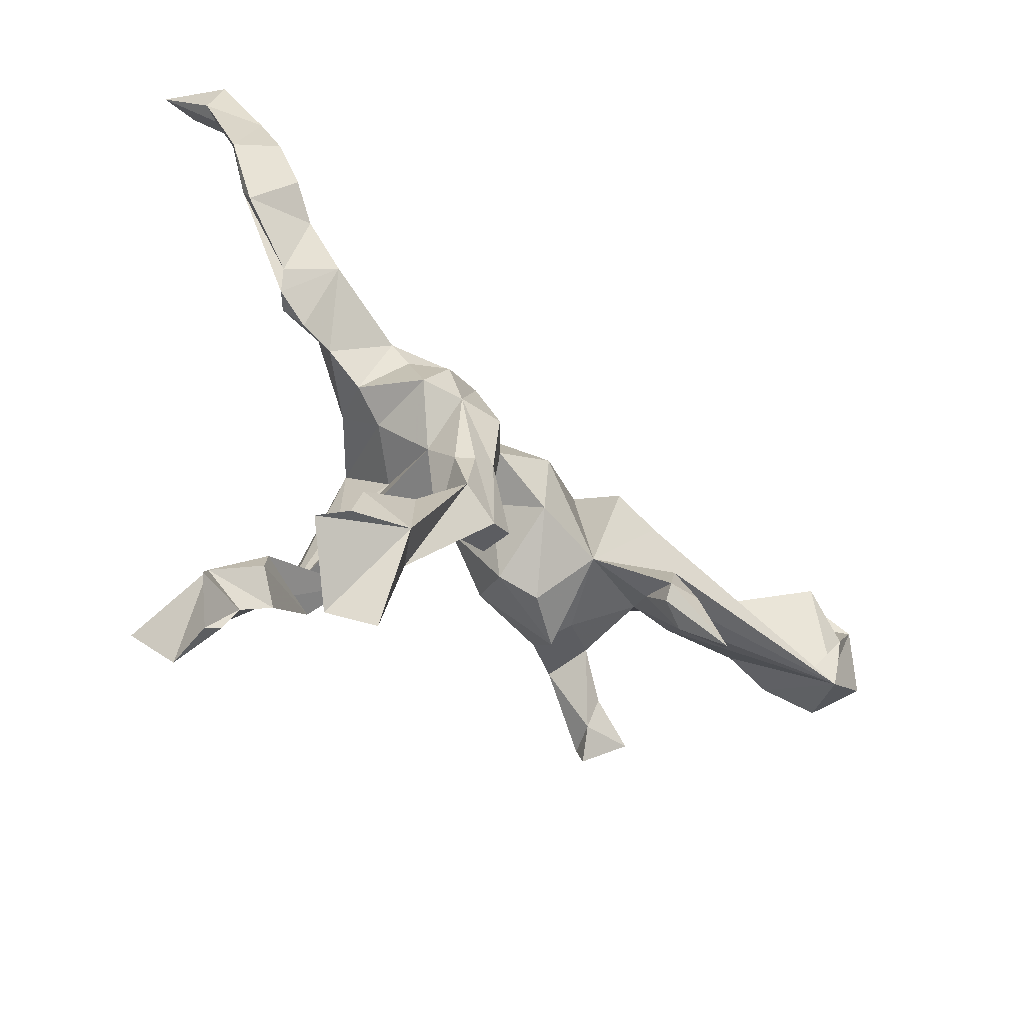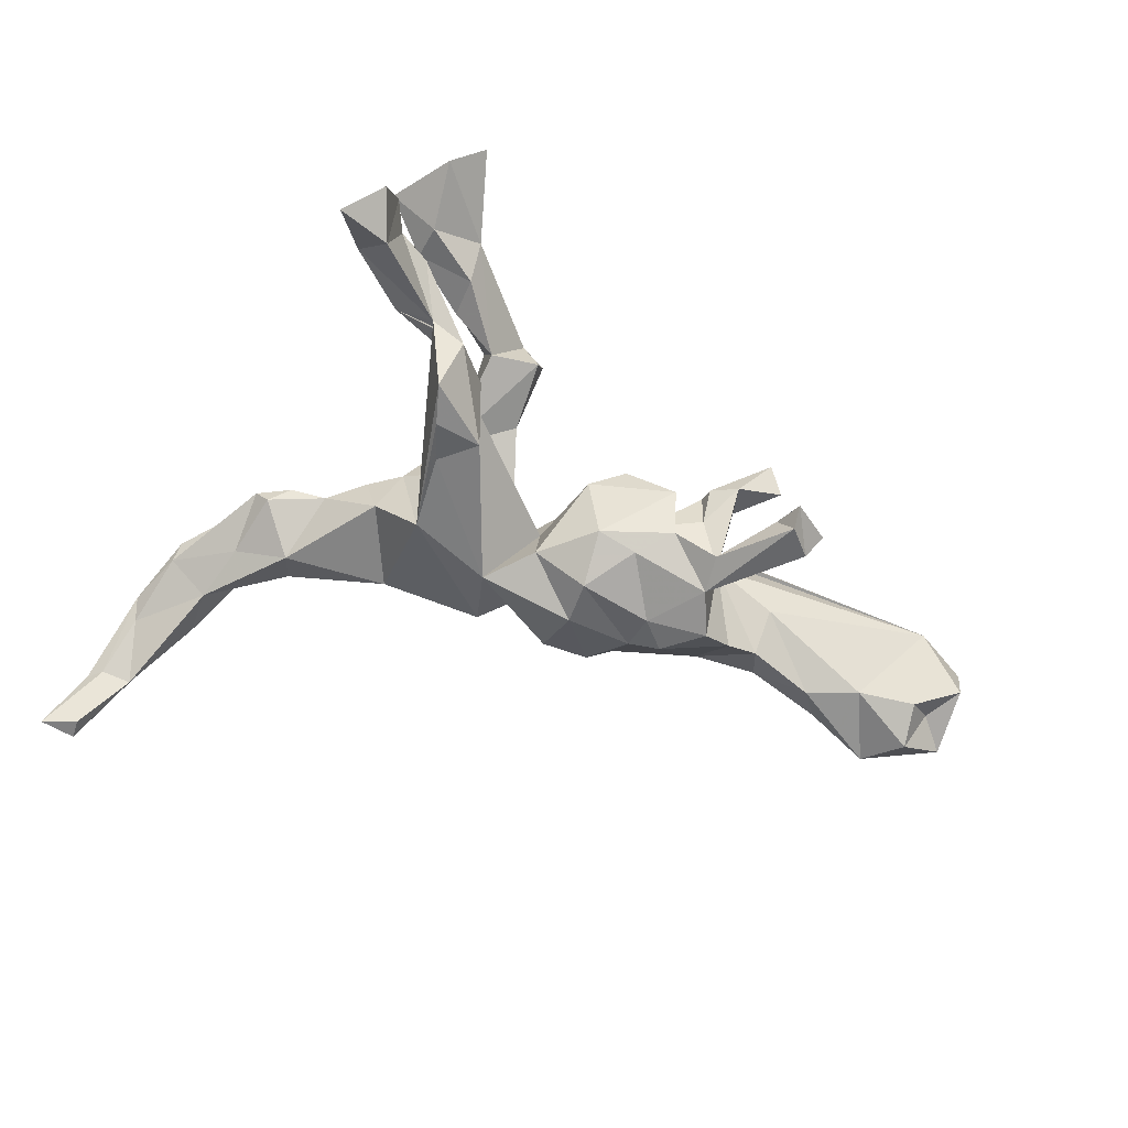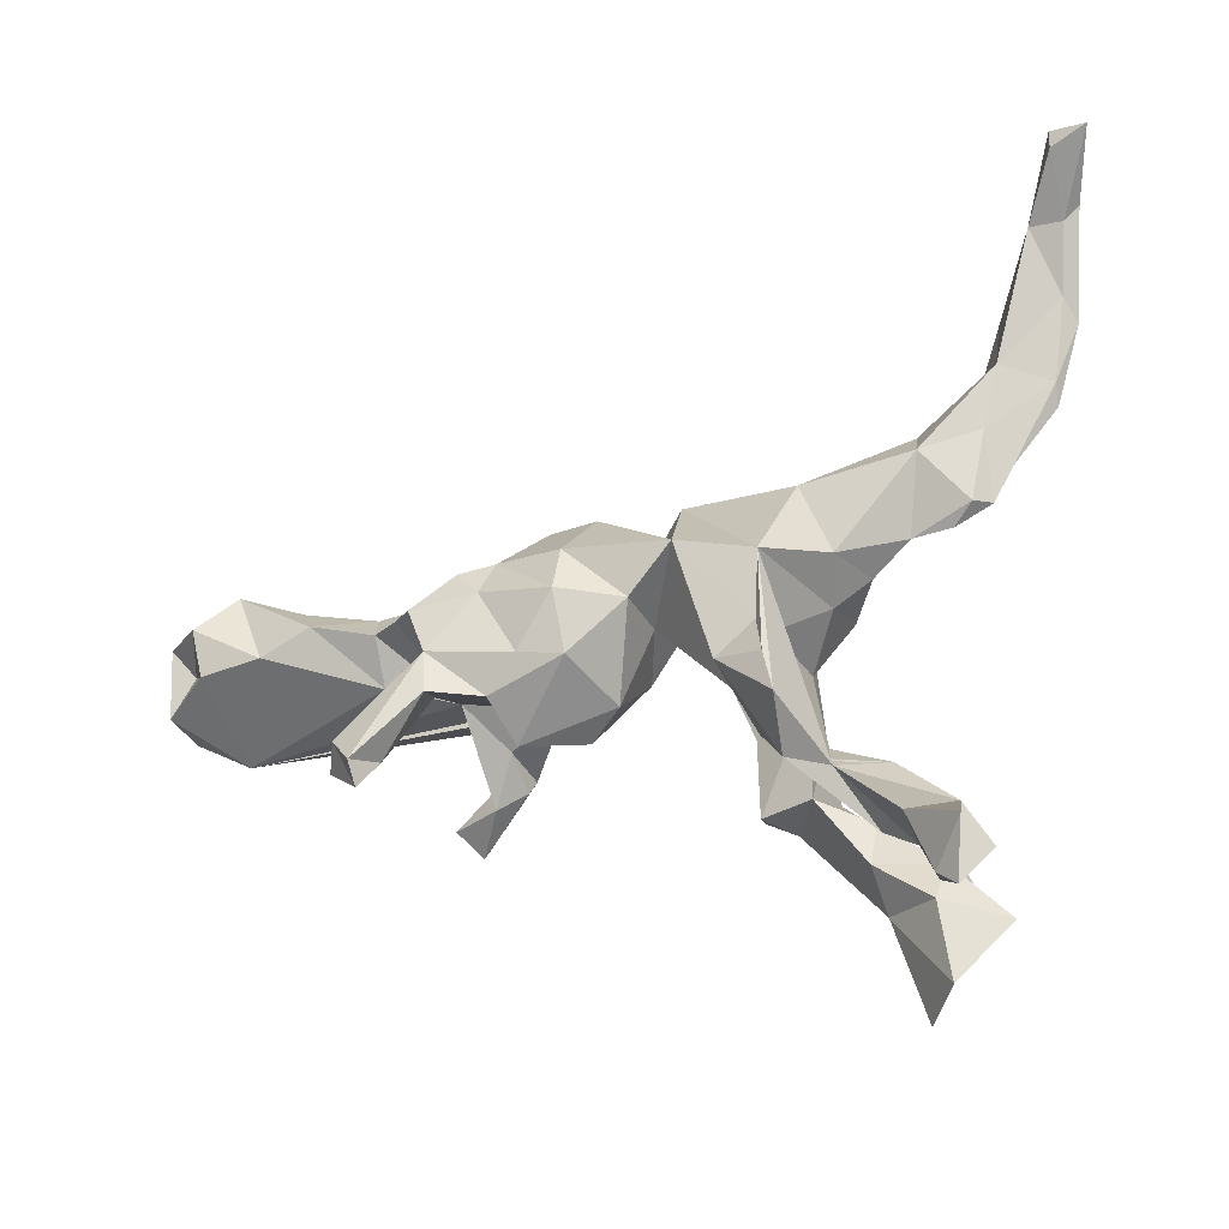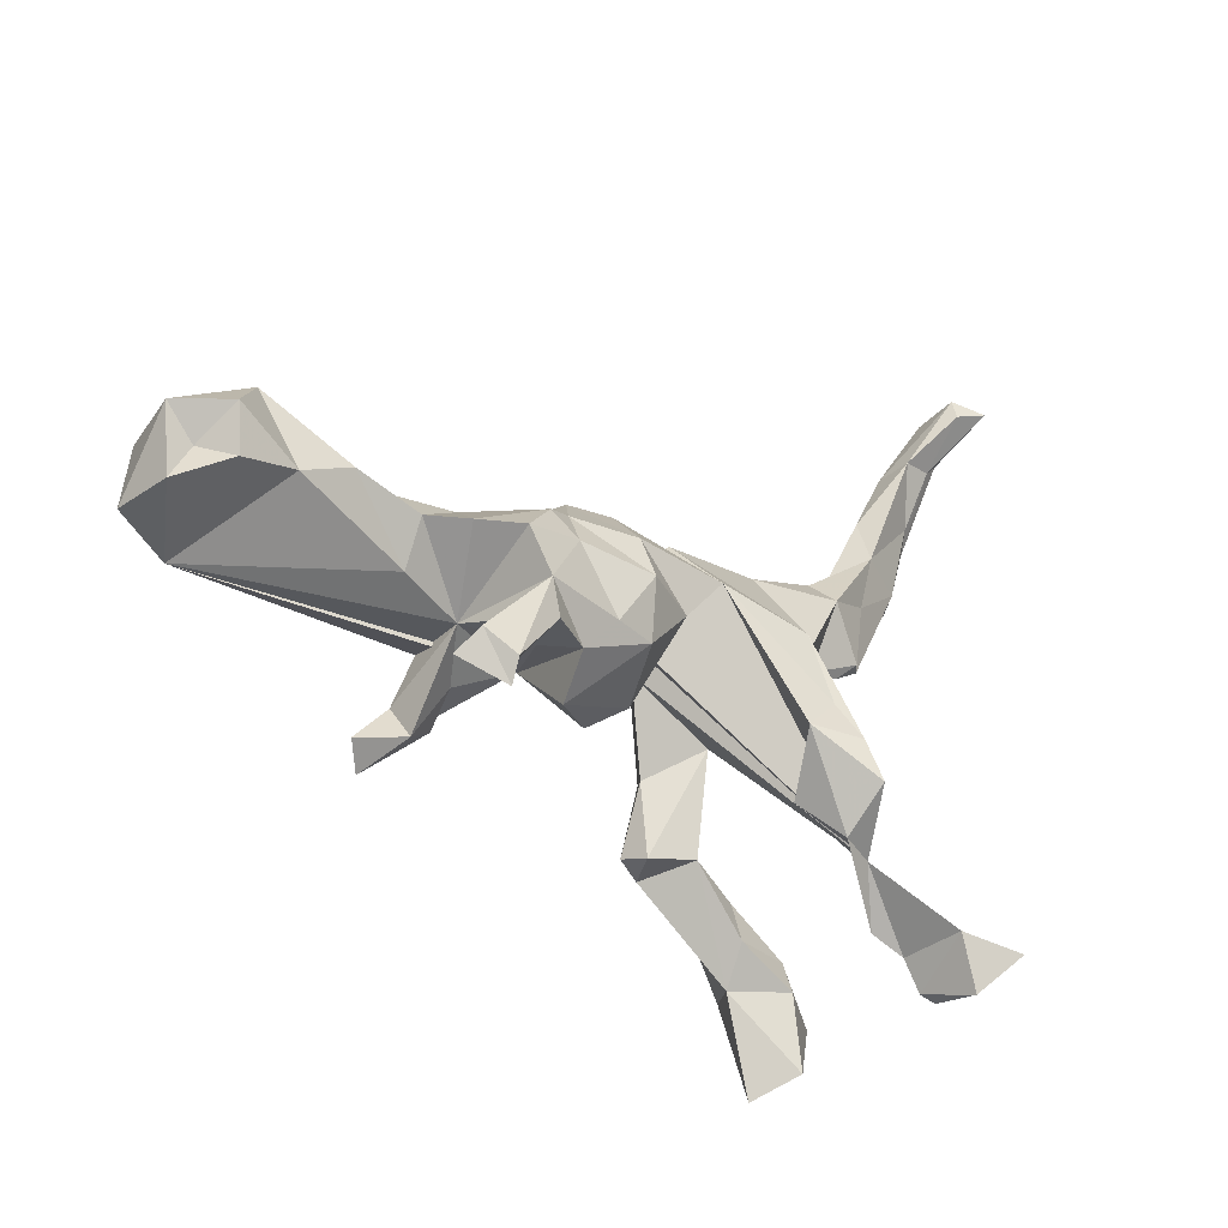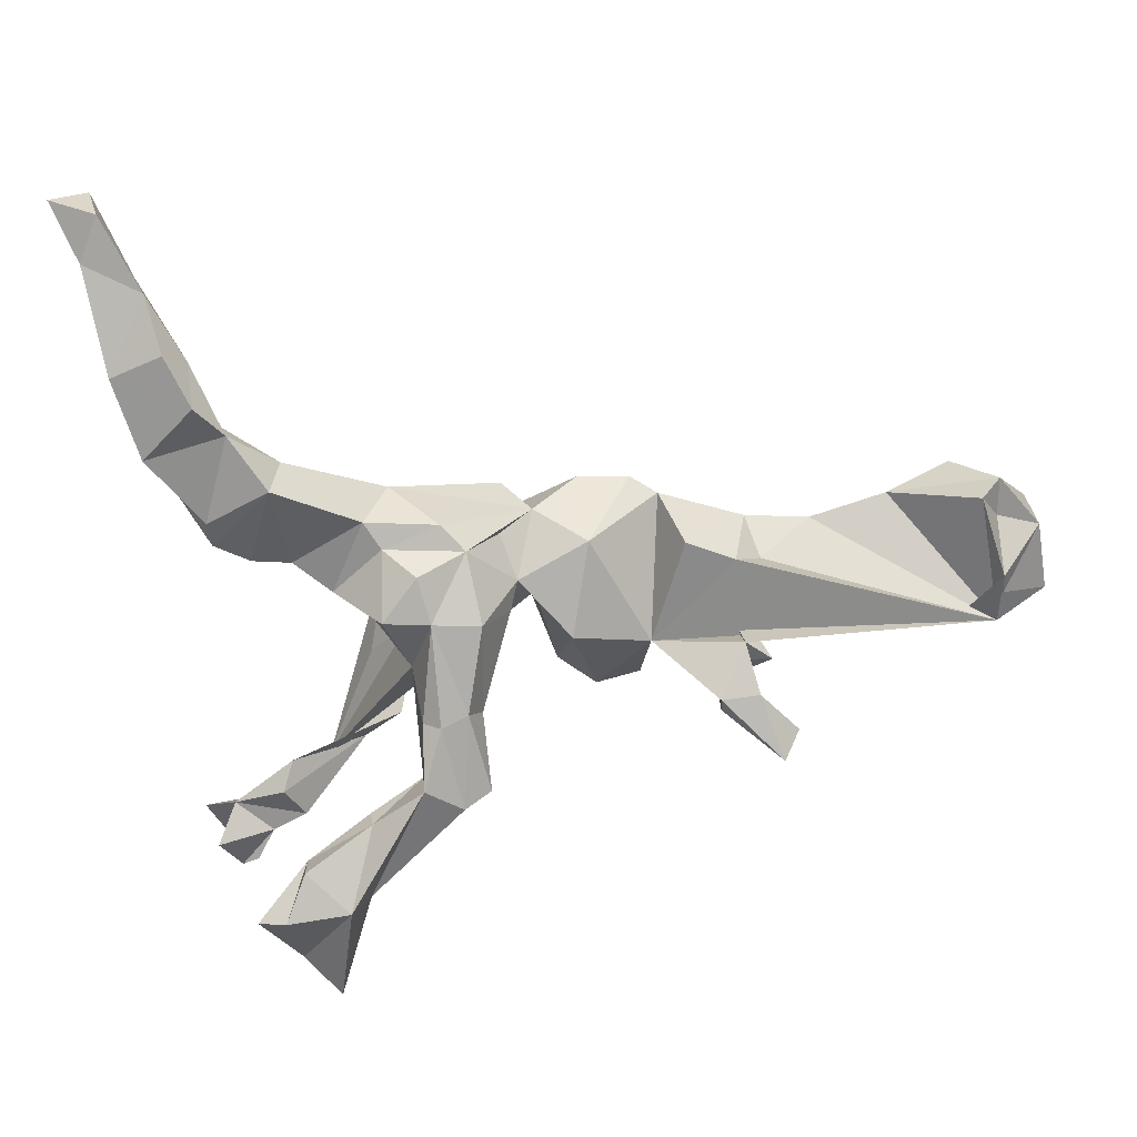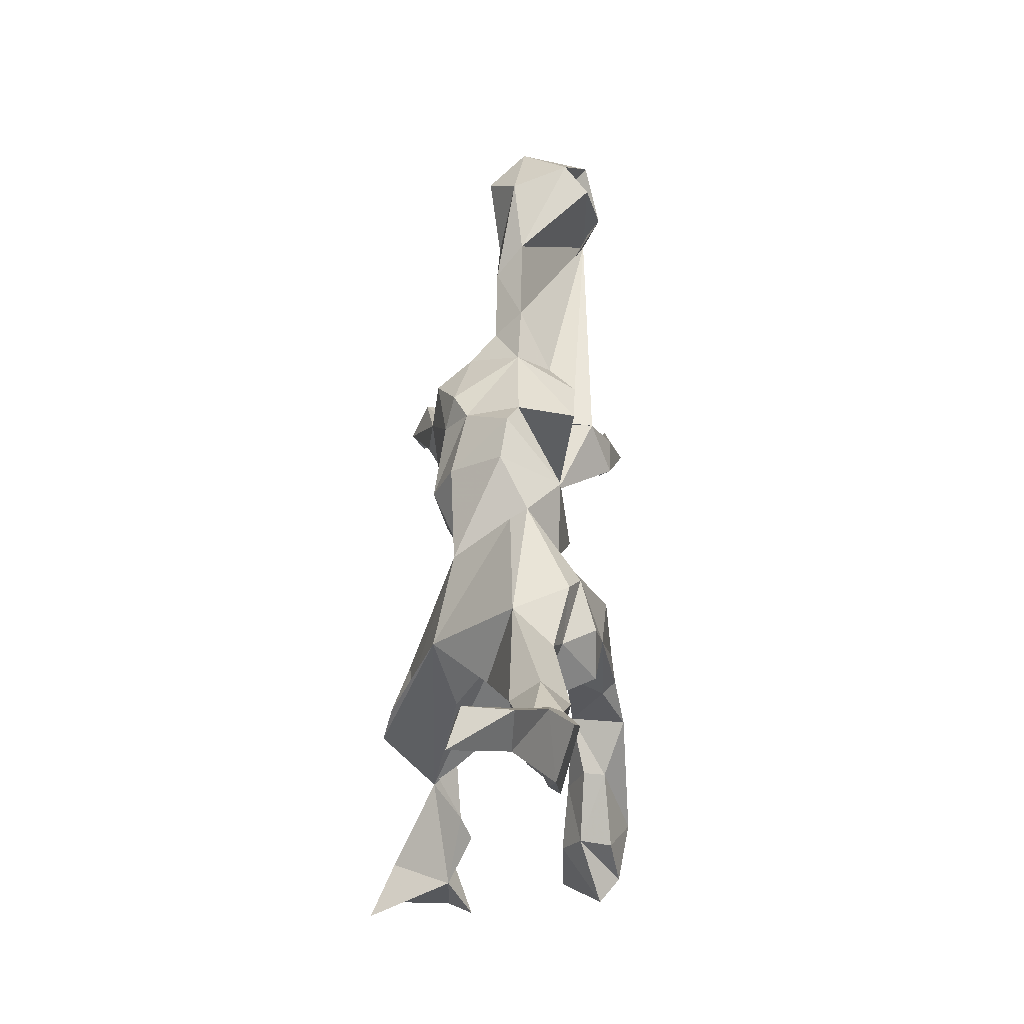
<metadata>
{"format":"obj","ext":"obj","renderer":"f3d","projection":"perspective","resolution":1024,"background":"white","views":[{"elev":-44.8,"azim":-39.8,"up":"+Y"},{"elev":-77.0,"azim":-21.9,"up":"+Z"},{"elev":-23.7,"azim":-155.7,"up":"+Y"},{"elev":-27.3,"azim":141.4,"up":"+Y"},{"elev":19.5,"azim":-11.7,"up":"+Y"},{"elev":57.6,"azim":-87.6,"up":"+Y"}]}
</metadata>
<code>
v 0.6555 -0.02832 0.08192
v 0.7322 0.01053 0.06389
v 0.7202 0.01544 -0.02799
v 0.7279 0.1211 -0.02345
v 0.7102 0.1121 0.08112
v 0.6611 0.1726 0.04693
v 0.6859 0.07331 -0.02176
v 0.6495 0.05251 -0.06654
v 0.6595 0.1178 0.04796
v 0.658 0.01798 0.09379
v 0.614 0.1754 -0.03534
v 0.6609 0.1203 -0.07701
v 0.6173 -0.009636 0.0681
v 0.6529 0.04684 0.1062
v 0.6226 0.1564 0.08446
v 0.4855 0.1014 -0.05806
v 0.5628 0.06926 -0.05726
v 0.3858 0.006759 -0.02325
v 0.5168 0.1398 -0.01916
v 0.4025 0.1113 -0.0161
v 0.3856 0.0719 -0.05611
v 0.3744 -0.1219 -0.1732
v 0.3538 -0.1507 0.1286
v 0.3935 -0.1532 -0.1422
v 0.3377 -0.1587 -0.1969
v 0.3254 -0.1836 0.1589
v 0.3183 0.07258 0.03336
v 0.2859 -0.02067 0.005714
v 0.2881 0.05479 -0.1446
v 0.3071 0.1202 -0.01677
v 0.2792 -0.0236 0.1057
v 0.3349 -0.1912 -0.179
v 0.2586 -0.01031 -0.1537
v 0.2938 -0.09063 0.137
v 0.2819 -0.1381 0.1048
v 0.3267 -0.1035 -0.1291
v 0.3177 -0.1501 -0.1463
v 0.2725 -0.05028 -0.09497
v 0.3348 0.06779 -0.09317
v 0.2711 0.08776 0.0748
v 0.1991 0.1173 0.07518
v 0.2377 -0.0936 0.1383
v 0.2518 -0.06892 -0.1612
v 0.2335 0.1079 -0.1147
v 0.2418 -0.1149 0.1213
v 0.1884 0.1234 -0.09223
v 0.2134 -0.05423 -0.062
v 0.2454 -0.07095 0.07468
v 0.1968 0.07094 -0.1271
v 0.185 -0.07219 -0.1202
v 0.1576 -0.03102 0.05453
v 0.1692 -0.1216 -0.05979
v 0.1799 0.1633 -0.01109
v 0.1431 0.1849 -0.02717
v 0.08693 0.1183 -0.1109
v 0.08497 0.05294 -0.1396
v 0.06739 0.123 0.0579
v 0.1385 -0.02352 -0.1318
v 0.04195 -0.009959 0.07565
v 0.07602 -0.0318 -0.1197
v 0.07092 0.1876 -0.03418
v 0.09196 -0.1107 -0.002424
v -0.000434 0.04048 -0.09701
v 0.04086 -0.0776 -0.02944
v -0.06165 0.1077 -0.09868
v -0.001956 0.1582 0.009412
v -0.03173 0.07353 0.05859
v 0.003414 0.03322 -0.002957
v -0.05229 0.1337 0.03272
v -0.275 -0.2374 -0.1255
v -0.04375 0.03413 0.06958
v -0.09379 0.03916 0.1338
v -0.1818 -0.03393 0.07639
v -0.08537 -0.1963 0.1459
v -0.09033 -0.095 0.1092
v -0.09614 -0.2055 0.1022
v -0.1403 0.1663 0.07651
v -0.04104 0.191 -0.01473
v -0.1162 -0.08206 0.1469
v -0.1712 -0.1934 0.08963
v -0.1255 -0.2138 0.1619
v -0.1433 -0.09512 -0.1673
v -0.1623 0.0441 0.1295
v -0.1744 -0.1736 -0.09931
v -0.1548 -0.09597 0.1537
v -0.1866 0.06225 -0.124
v -0.1078 0.1319 0.09271
v -0.1957 -0.04942 -0.1594
v -0.2322 0.029 0.02
v -0.1767 -0.09394 0.1347
v -0.1819 -0.179 0.1708
v -0.2481 -0.2307 0.1111
v -0.1787 0.1083 0.1181
v -0.2149 -0.1056 -0.1919
v -0.1697 -0.01214 -0.03396
v -0.2164 -0.07139 -0.08985
v -0.218 0.1341 0.06913
v -0.2863 -0.343 0.187
v -0.2332 -0.1644 -0.2058
v -0.2207 -0.2251 -0.1463
v -0.227 0.04744 0.1202
v -0.2561 0.07731 -0.03979
v -0.2492 -0.232 0.144
v -0.2413 0.17 0.05637
v -0.1979 0.1982 -0.004509
v -0.2816 0.0662 0.03349
v -0.2518 -0.3476 0.1288
v -0.3349 0.1107 0.03017
v -0.2451 -0.2905 0.08741
v -0.2973 -0.4886 0.1406
v -0.3457 0.2555 0.0404
v -0.328 -0.3457 0.08185
v -0.3178 -0.313 -0.08258
v -0.3441 -0.4536 0.08516
v -0.3354 -0.227 -0.07998
v -0.3447 -0.2895 0.1578
v -0.3897 0.1201 0.03929
v -0.3585 0.2172 -0.00283
v -0.365 -0.338 -0.09147
v -0.351 -0.2675 -0.06274
v -0.3364 -0.2947 0.1097
v -0.3769 -0.3253 -0.1855
v -0.3736 -0.3559 0.1737
v -0.3883 -0.3833 -0.09406
v -0.4191 0.1459 0.02472
v -0.4085 -0.4011 -0.1754
v -0.4111 -0.392 -0.09823
v -0.4174 0.3053 0.07377
v -0.4097 -0.3649 0.1447
v -0.3658 0.2287 0.08333
v -0.4184 -0.2921 -0.09638
v -0.4478 0.1834 0.06218
v -0.4469 -0.3402 -0.05907
v -0.4553 -0.349 -0.2189
v -0.4601 0.4009 0.05403
v -0.4383 0.2454 0.0303
v -0.4405 0.1488 0.04959
v -0.46 0.3499 0.09539
v -0.5117 0.4939 0.054
v -0.5256 0.2779 0.07309
v -0.4606 0.3324 0.02757
v -0.4938 0.4196 0.08754
v -0.5208 0.5049 0.001057
v -0.5286 0.3051 0.05671
v -0.5496 0.4177 0.04267
v -0.5616 0.3875 0.06616
v -0.5668 0.5058 0.006715
v -0.5636 0.5894 0.01323
v -0.5877 0.5253 0.0104
v -0.6234 0.5947 -0.06692
v -0.5695 0.6057 -0.05083
v -0.5713 0.5763 -0.05845
f 88 86 65
f 78 65 86
f 68 65 63
f 55 63 65
f 82 65 70
f 68 70 65
f 39 21 28
f 18 28 21
f 29 39 28
f 30 21 39
f 33 29 28
f 44 39 29
f 44 30 39
f 20 21 30
f 63 56 60
f 58 60 56
f 64 63 60
f 55 56 63
f 105 86 102
f 89 102 86
f 38 33 28
f 36 33 38
f 22 33 36
f 52 64 60
f 68 63 64
f 88 65 82
f 84 82 70
f 86 96 95
f 70 95 96
f 89 86 95
f 70 96 86
f 37 36 38
f 47 43 38
f 37 38 43
f 50 43 47
f 33 43 50
f 51 50 47
f 28 51 47
f 52 50 51
f 60 50 52
f 58 50 60
f 33 50 58
f 62 64 52
f 100 82 84
f 49 33 58
f 25 43 33
f 94 86 88
f 56 49 58
f 46 49 56
f 29 33 49
f 44 29 49
f 46 44 49
f 134 122 126
f 124 126 122
f 131 134 126
f 131 122 134
f 70 122 131
f 70 99 100
f 82 100 99
f 94 82 99
f 16 11 17
f 12 17 11
f 18 16 17
f 19 11 16
f 3 8 7
f 12 7 8
f 4 7 12
f 17 12 8
f 11 4 12
f 3 7 4
f 108 118 102
f 105 102 118
f 78 86 105
f 66 78 105
f 66 61 65
f 55 65 61
f 78 66 65
f 66 57 61
f 54 61 57
f 61 54 55
f 46 55 54
f 57 53 54
f 46 54 53
f 51 53 57
f 30 46 53
f 53 41 30
f 40 30 41
f 51 41 53
f 44 46 30
f 20 19 16
f 6 11 19
f 6 4 11
f 111 105 118
f 151 148 139
f 149 139 148
f 143 151 139
f 150 148 151
f 46 56 55
f 91 81 85
f 79 85 81
f 90 91 85
f 107 81 91
f 76 74 81
f 79 81 74
f 80 76 81
f 75 74 76
f 103 91 80
f 90 80 91
f 92 103 80
f 98 91 103
f 121 103 92
f 35 23 26
f 34 26 23
f 45 35 26
f 34 23 35
f 80 81 107
f 98 107 91
f 116 98 103
f 121 116 103
f 123 98 116
f 109 121 92
f 123 116 121
f 129 98 123
f 129 123 121
f 112 129 121
f 129 114 98
f 110 98 114
f 112 114 129
f 114 107 110
f 98 110 107
f 1 17 8
f 150 151 152
f 143 152 151
f 147 150 152
f 131 126 127
f 124 127 126
f 133 131 127
f 119 127 124
f 119 124 122
f 70 119 122
f 150 147 149
f 146 149 147
f 148 150 149
f 143 147 152
f 145 147 143
f 119 133 127
f 119 131 133
f 131 119 113
f 70 113 119
f 120 131 113
f 100 120 113
f 115 131 120
f 100 113 70
f 70 131 115
f 100 115 120
f 84 115 100
f 70 115 84
f 99 70 86
f 108 106 104
f 97 104 106
f 130 108 104
f 104 77 105
f 66 105 77
f 111 104 105
f 97 77 104
f 87 66 77
f 67 57 66
f 117 108 130
f 137 117 130
f 125 108 117
f 132 137 130
f 128 132 130
f 144 137 132
f 14 5 9
f 6 9 5
f 15 14 9
f 10 5 14
f 141 128 111
f 130 111 128
f 146 140 138
f 128 138 140
f 142 146 138
f 144 140 146
f 145 144 146
f 132 140 144
f 104 111 130
f 132 128 140
f 9 6 15
f 19 15 6
f 87 69 66
f 67 66 69
f 67 69 87
f 97 87 77
f 93 87 97
f 101 93 97
f 83 87 93
f 4 6 5
f 1 14 15
f 19 1 15
f 13 14 1
f 41 51 40
f 1 40 51
f 59 51 57
f 20 1 19
f 2 4 5
f 136 137 144
f 125 137 136
f 141 136 144
f 118 125 136
f 117 137 125
f 141 118 136
f 108 125 118
f 141 111 118
f 145 141 144
f 135 128 141
f 138 128 135
f 143 135 141
f 143 141 145
f 146 147 145
f 143 139 135
f 142 135 139
f 146 139 149
f 142 139 146
f 51 62 52
f 59 64 62
f 89 95 73
f 70 73 95
f 59 68 64
f 38 28 47
f 31 51 42
f 48 42 51
f 51 31 1
f 28 1 31
f 101 83 93
f 73 83 101
f 75 71 72
f 67 72 71
f 79 75 72
f 73 71 75
f 80 90 73
f 83 73 90
f 80 107 109
f 112 109 107
f 112 121 109
f 114 112 107
f 83 72 87
f 67 87 72
f 79 72 83
f 28 31 34
f 42 34 31
f 74 75 79
f 85 79 83
f 90 85 83
f 26 34 42
f 45 26 42
f 48 45 42
f 48 35 45
f 13 1 10
f 2 10 1
f 14 13 10
f 5 10 2
f 89 73 101
f 70 67 71
f 67 59 57
f 62 51 59
f 27 40 1
f 30 40 27
f 106 101 97
f 89 101 106
f 68 59 67
f 102 89 106
f 92 80 109
f 73 76 80
f 75 76 73
f 28 35 48
f 28 48 51
f 34 35 28
f 3 2 1
f 70 71 73
f 108 102 106
f 70 68 67
f 4 2 3
f 18 1 28
f 138 135 142
f 24 37 32
f 25 32 37
f 22 24 32
f 36 37 24
f 25 22 32
f 36 24 22
f 94 99 86
f 88 82 94
f 25 37 43
f 25 33 22
f 1 8 3
f 16 18 21
f 17 1 18
f 20 16 21
f 27 20 30
f 1 20 27

</code>
